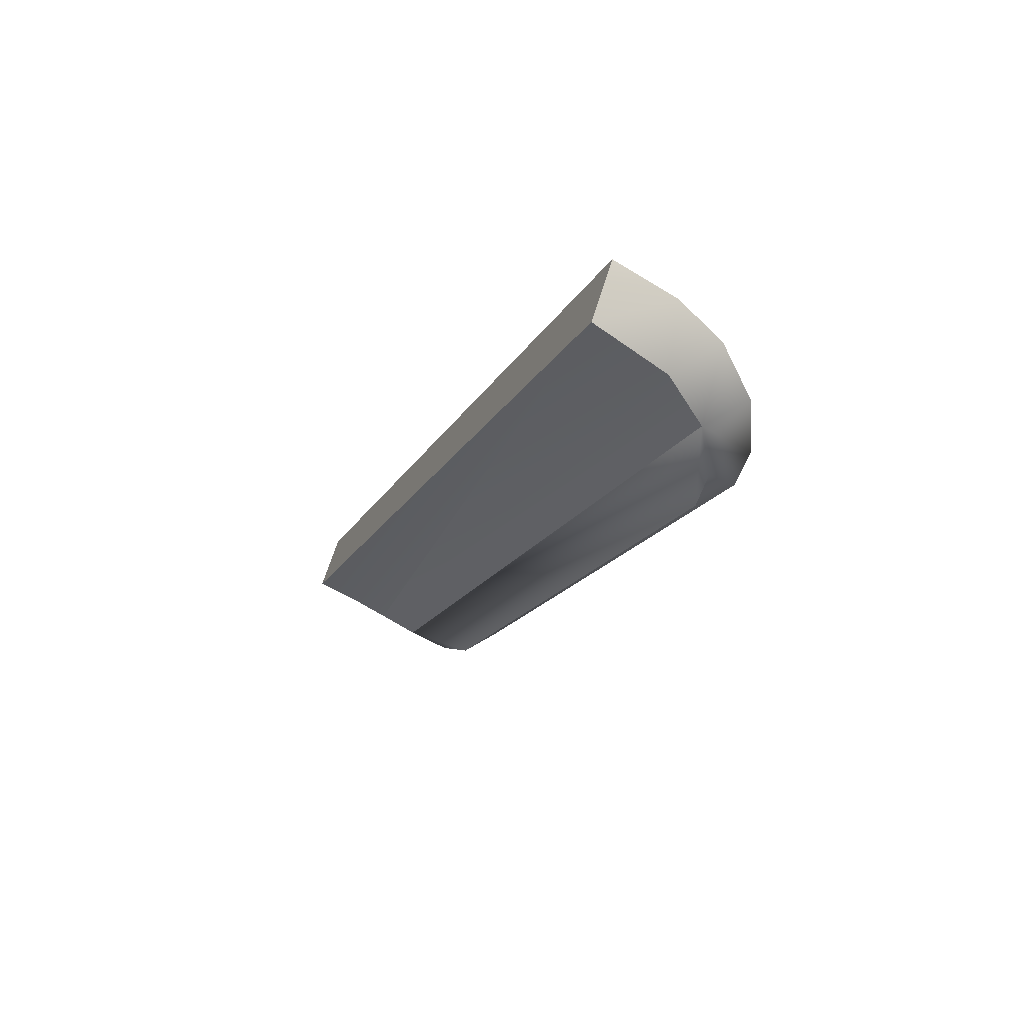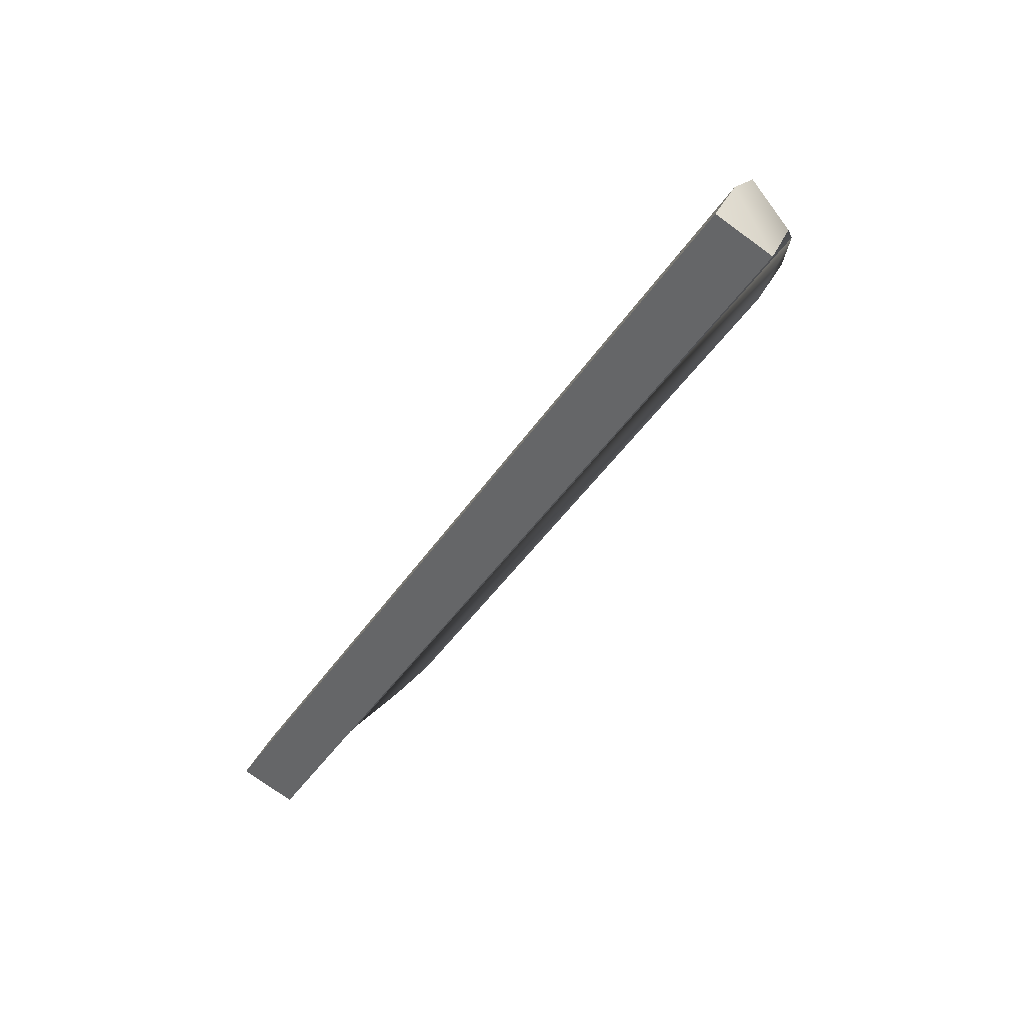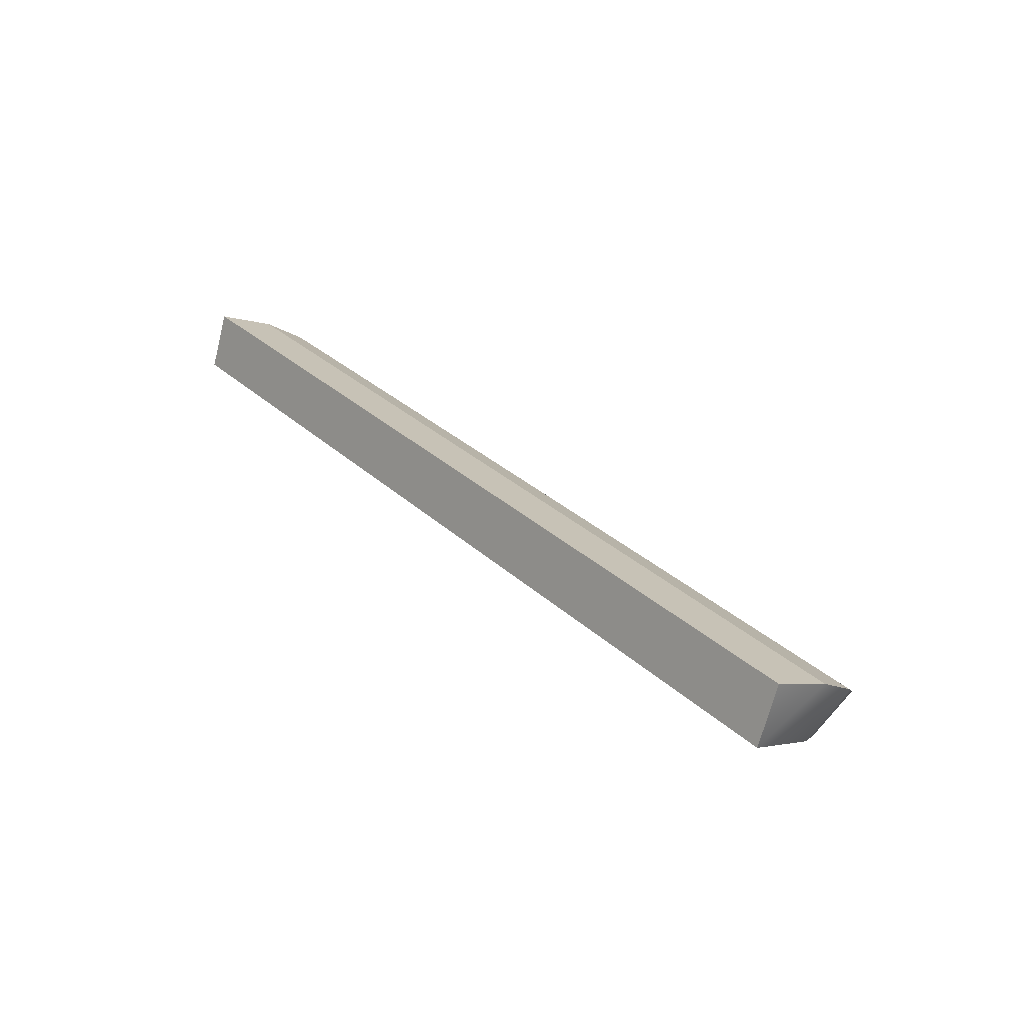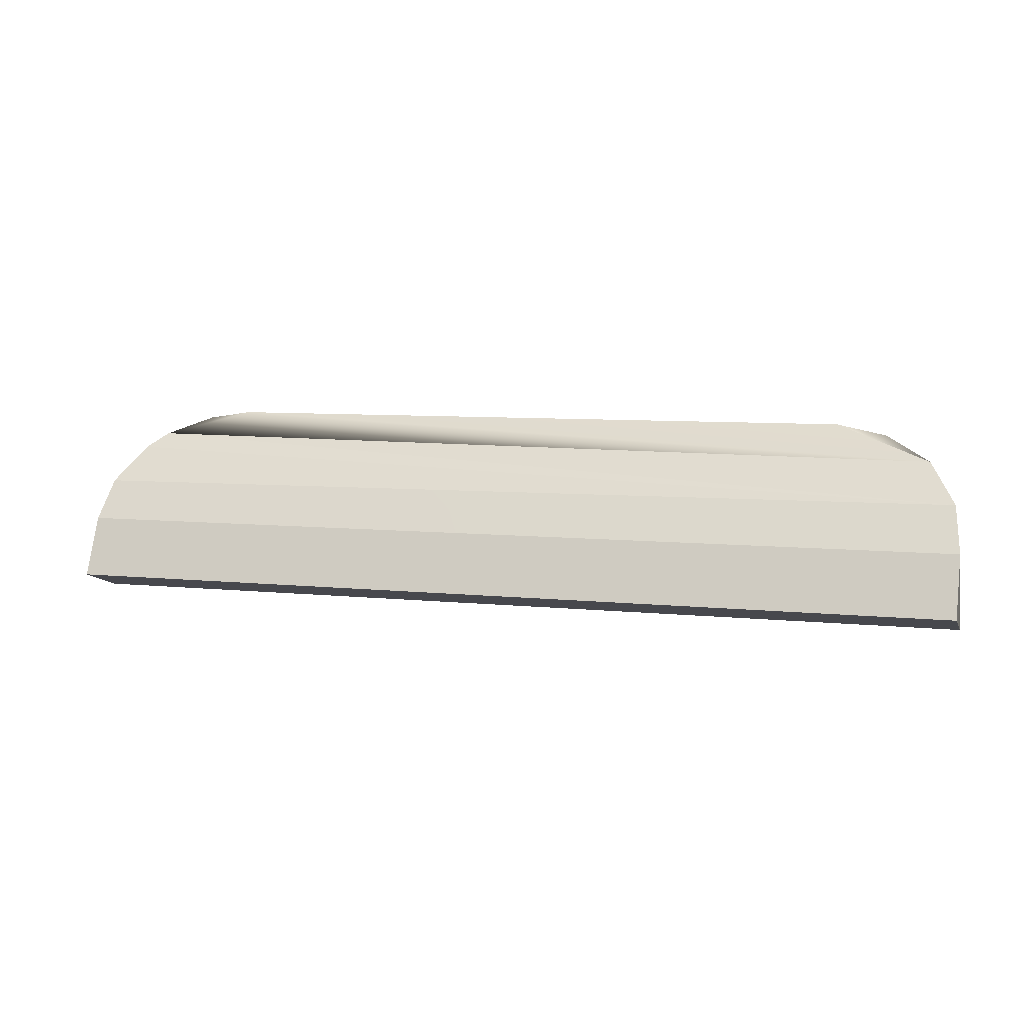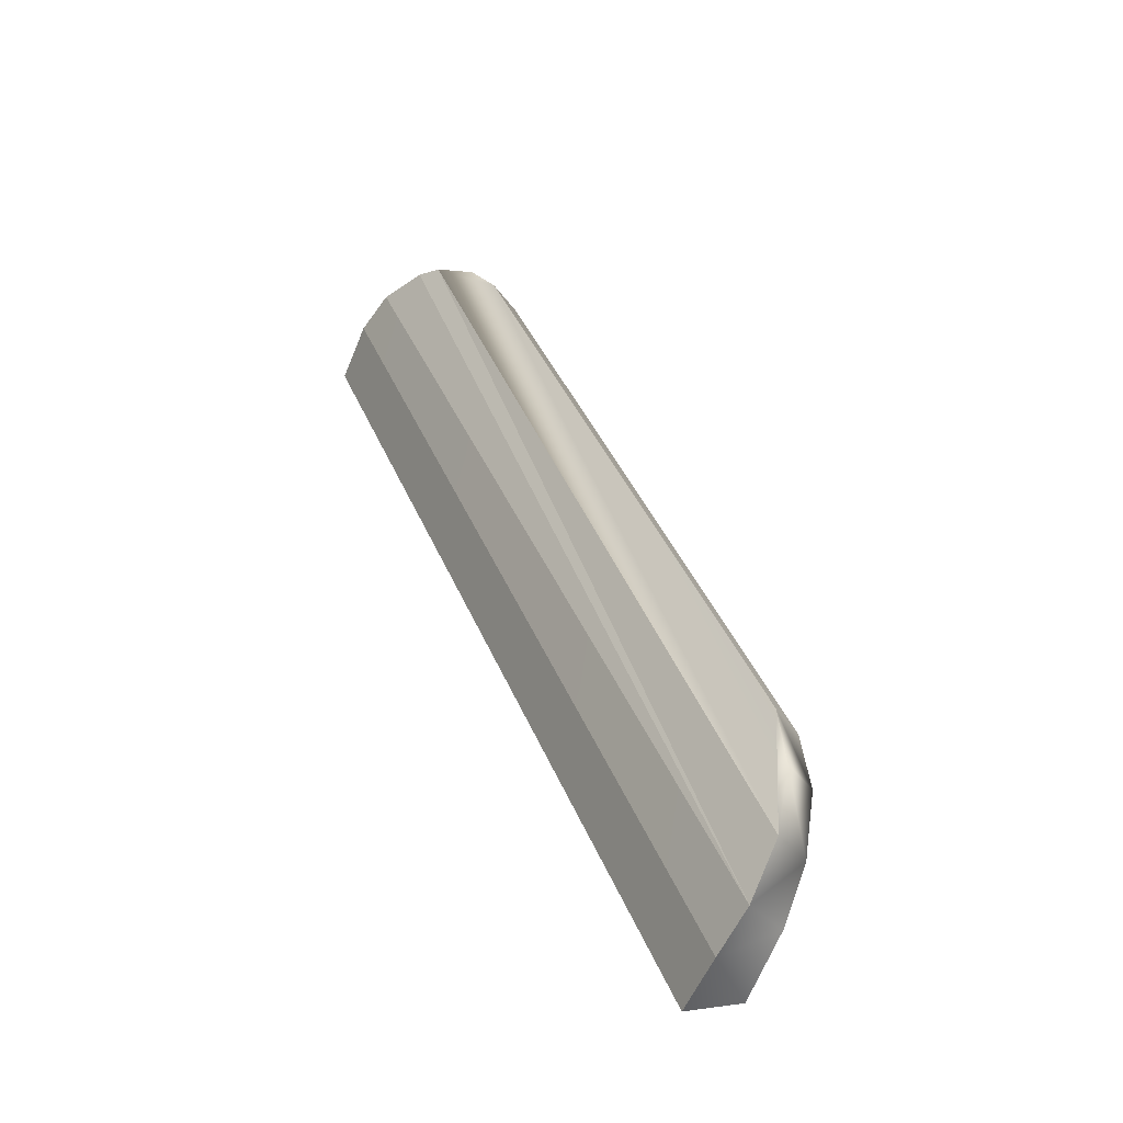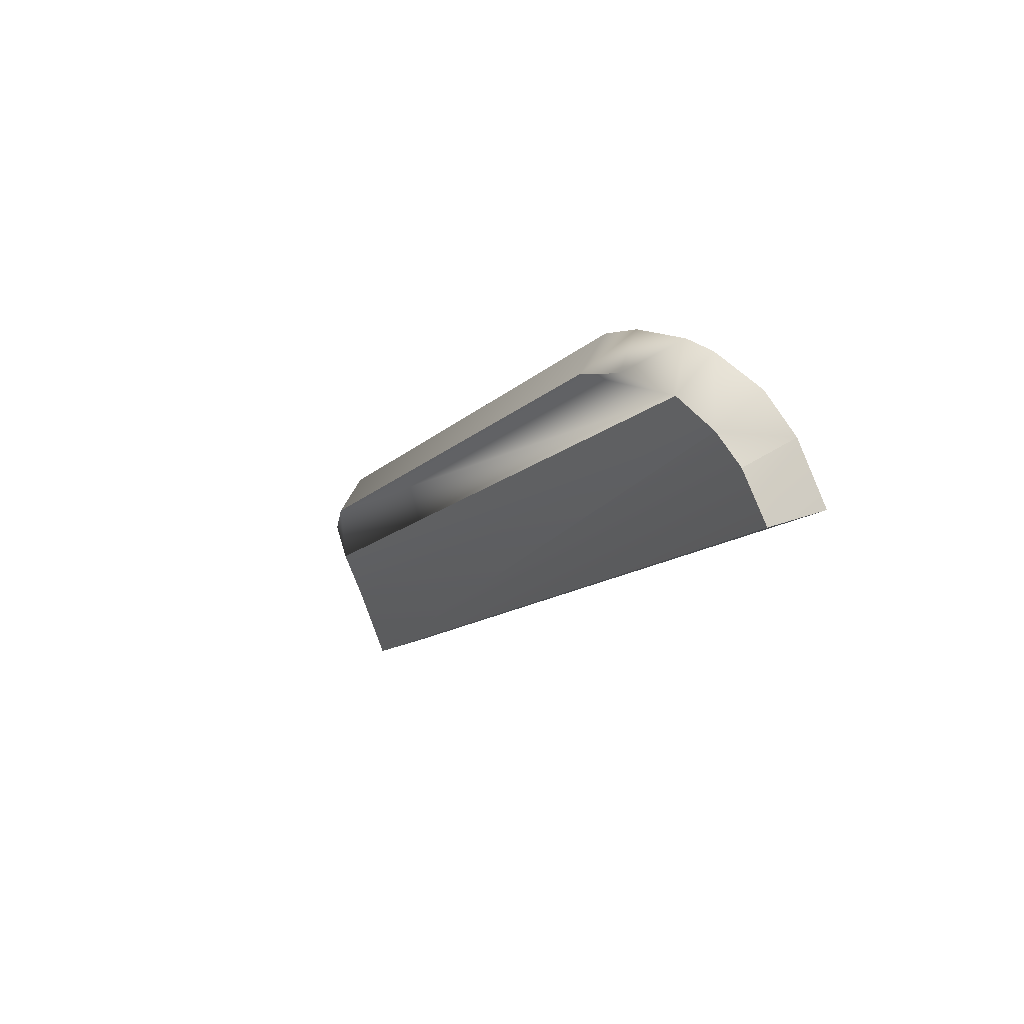
<metadata>
{"format":"obj","ext":"obj","renderer":"f3d","projection":"perspective","resolution":1024,"background":"white","views":[{"elev":-16.4,"azim":-109.5,"up":"+Y"},{"elev":-44.6,"azim":-121.4,"up":"+Z"},{"elev":31.1,"azim":-127.8,"up":"+Y"},{"elev":6.9,"azim":-162.4,"up":"+Z"},{"elev":42.2,"azim":-111.9,"up":"+Z"},{"elev":-11.3,"azim":66.2,"up":"+Z"}]}
</metadata>
<code>
o polySurface6_polySurface2_polySurface1_link_finger_distal.002
v 0.0075 0.000162 -0.001241
v 0.007499 -0.00078 -0.001554
v -0.007503 -0.000784 -0.001555
v -0.0075 0.000162 -0.001241
v -0.006183 -0.001836 0.001401
v -0.005355 -0.002065 0.001549
v -0.006934 -0.001348 0.001032
v 0.006723 -0.00151 0.001165
v -0.007382 -0.000764 0.000418
v 0.006022 -0.001897 0.001445
v 0.0075 -0.000274 -0.000283
v -0.0075 -0.000274 -0.000283
v 0.007399 -0.000711 0.000354
v 0.007022 -0.00125 0.000932
v 0.005366 -0.00206 0.001545
v -0.007362 -0.001325 -0.000397
v 0.006937 -0.001808 0.000267
v 0.00617 -0.002253 0.000726
v 0.005356 -0.002456 0.000906
v -0.006922 -0.001824 0.000283
v 0.007296 -0.001417 -0.000268
v -0.006186 -0.002256 0.000728
v -0.005364 -0.002452 0.000901
v 0.007455 -0.001121 -0.000771
f 1 2 3
f 1 3 4
f 5 6 7
f 8 9 7
f 11 4 12
f 11 12 13
f 13 12 9
f 13 9 14
f 14 9 8
f 7 6 15
f 7 15 8
f 8 15 10
f 17 18 19
f 20 21 17
f 17 19 23
f 17 23 20
f 20 23 22
f 24 3 2
f 20 16 21
f 21 16 3
f 11 24 2
f 23 19 6
f 6 19 15
f 23 6 22
f 22 6 5
f 14 17 21
f 21 11 13
f 15 19 10
f 10 19 18
f 10 18 8
f 8 17 14
f 1 4 11
f 3 24 21
f 16 12 3
f 12 4 3
f 1 11 2
f 20 22 5 7 9 16
f 16 9 12
f 13 14 21
f 21 24 11
f 8 18 17

</code>
